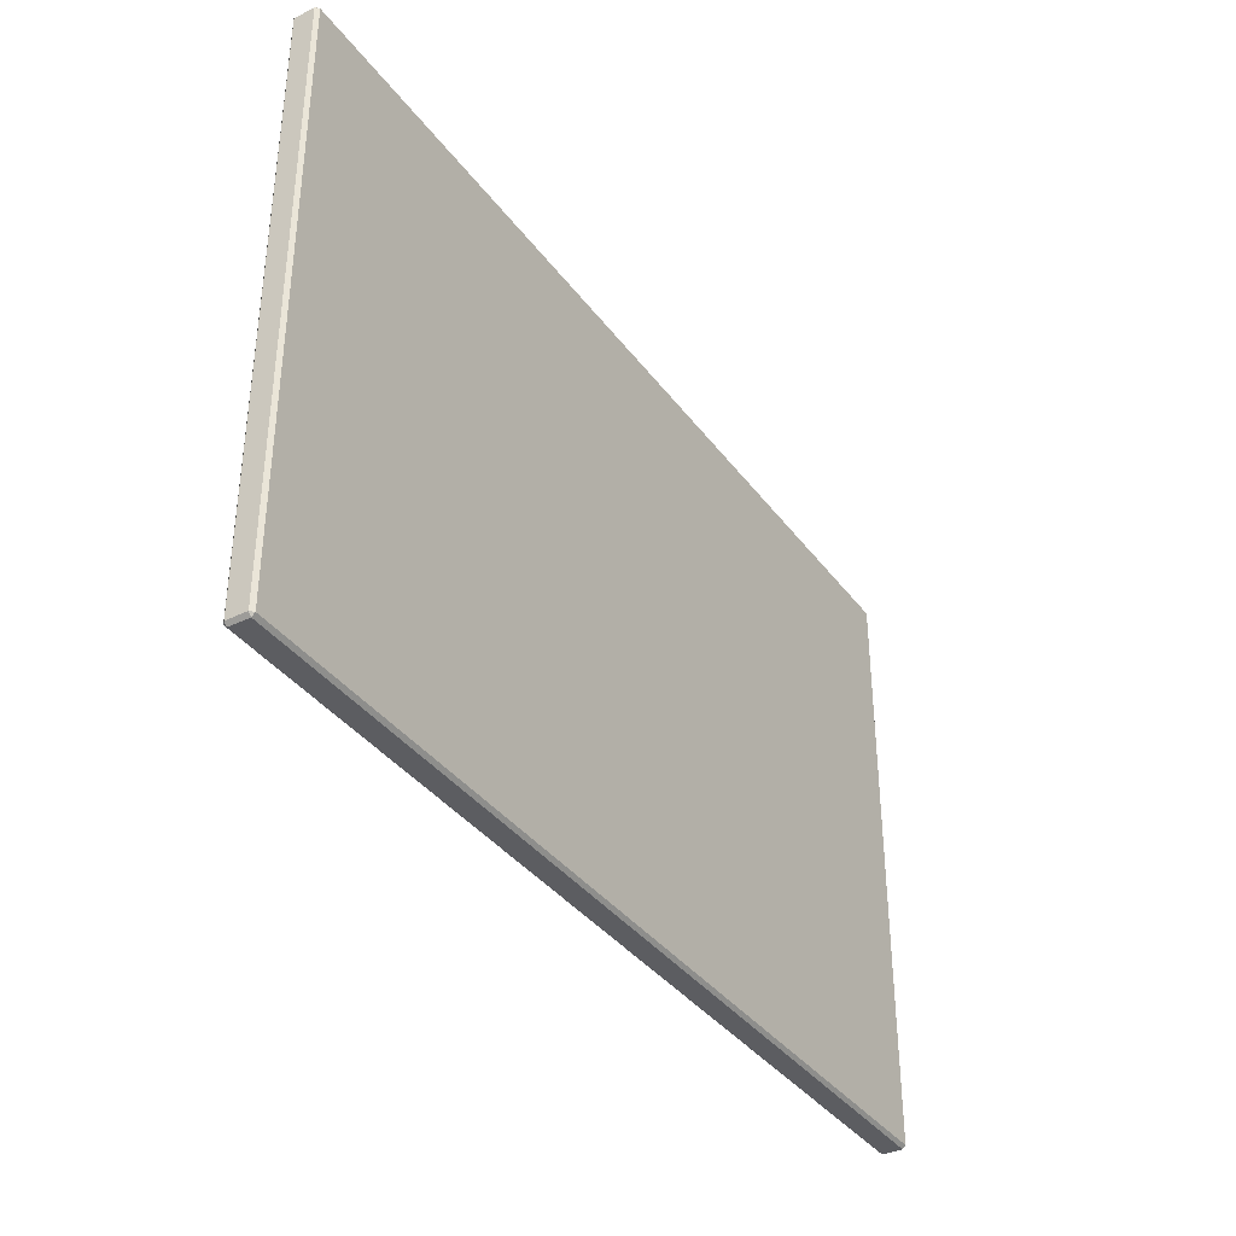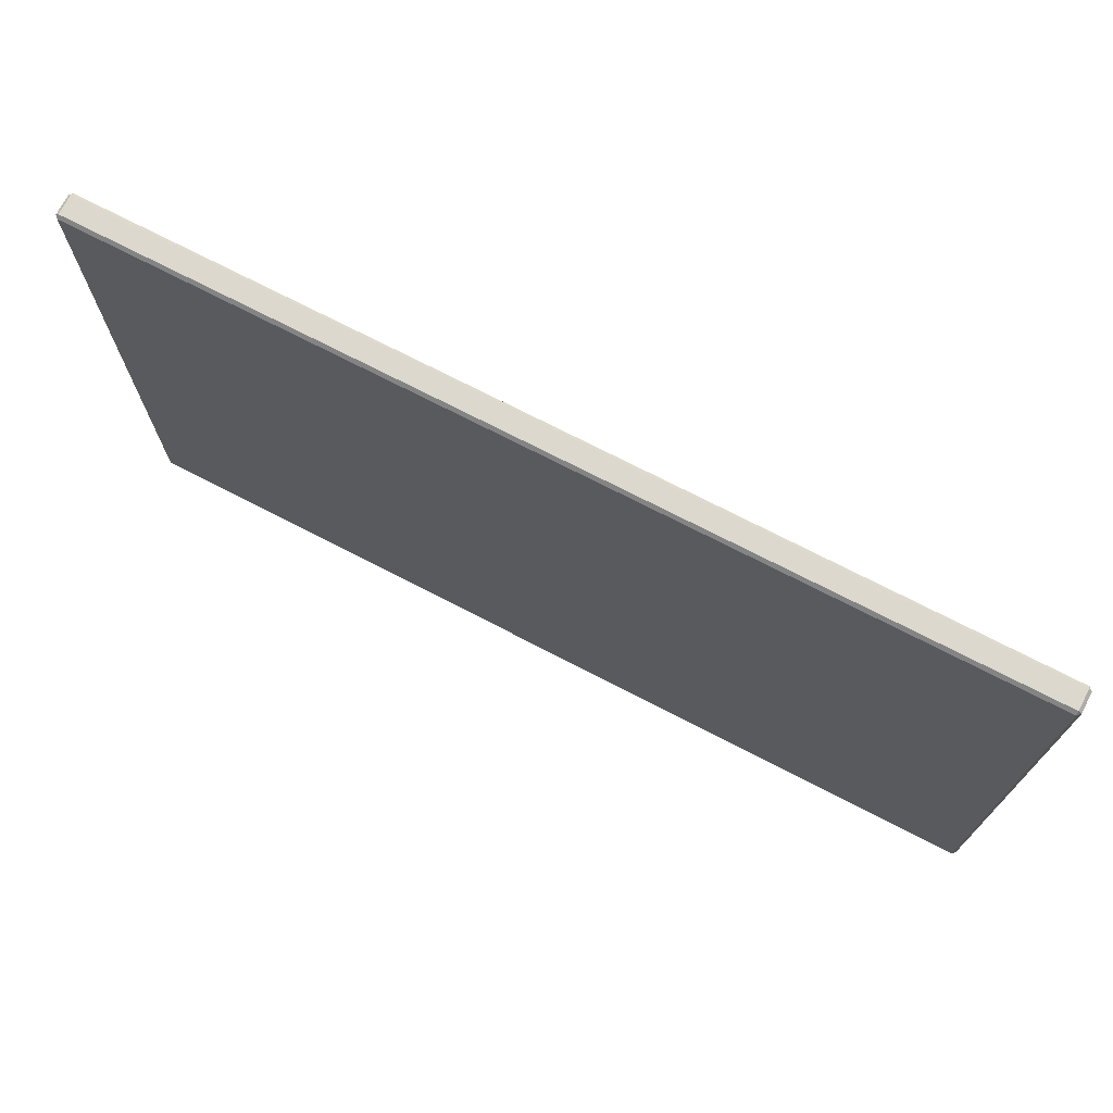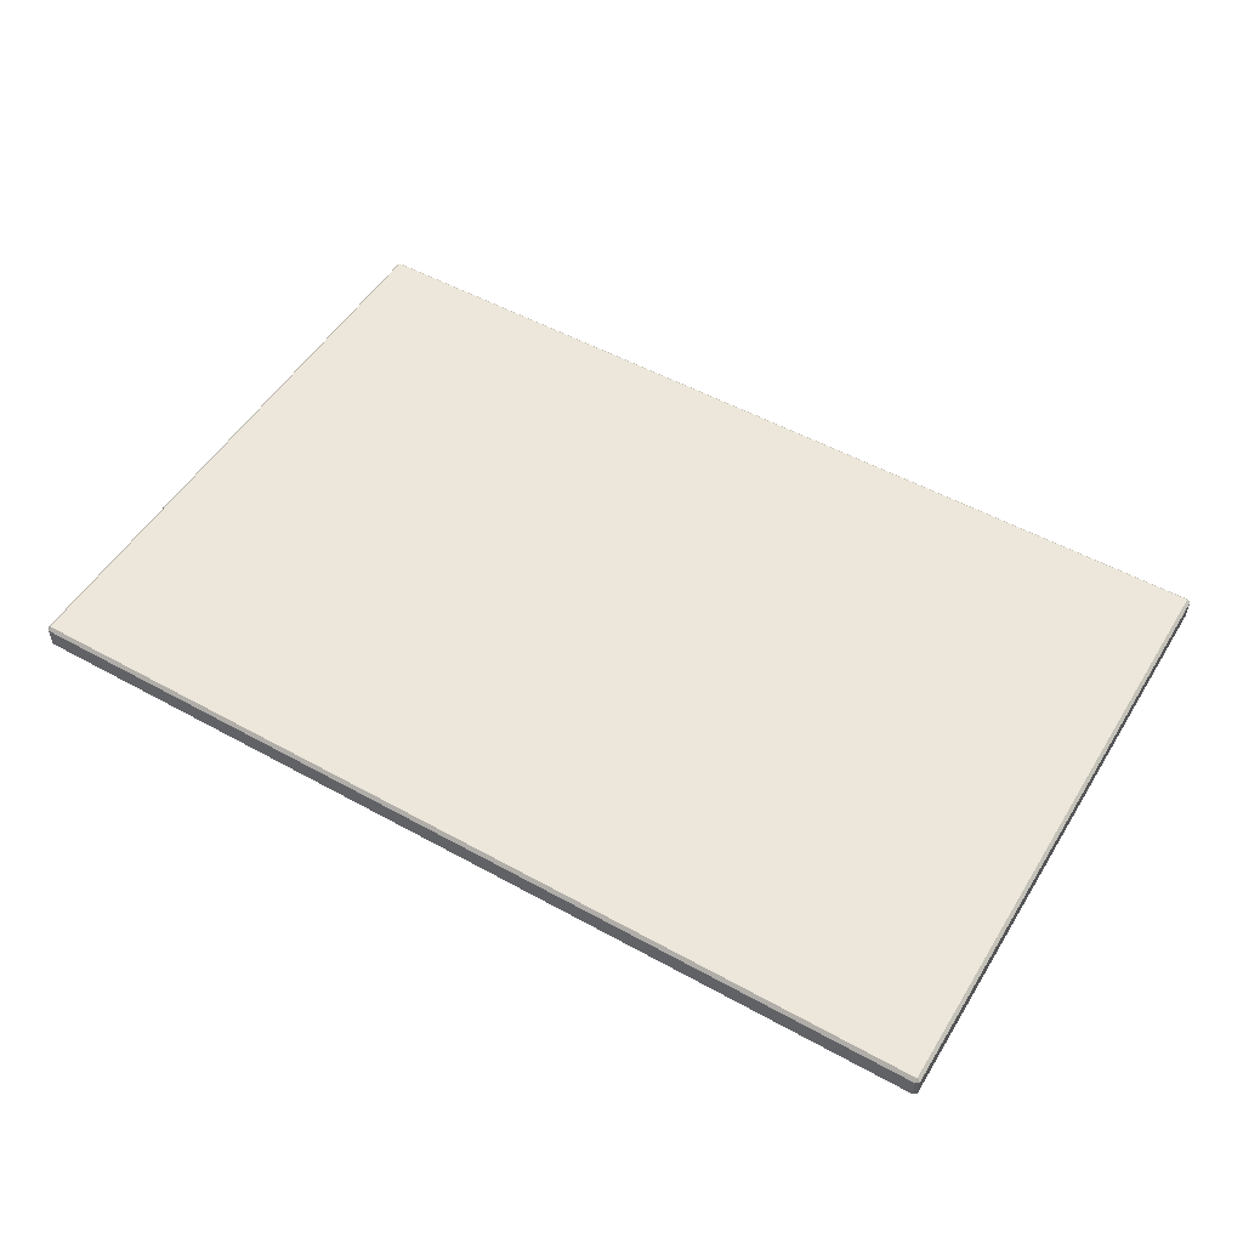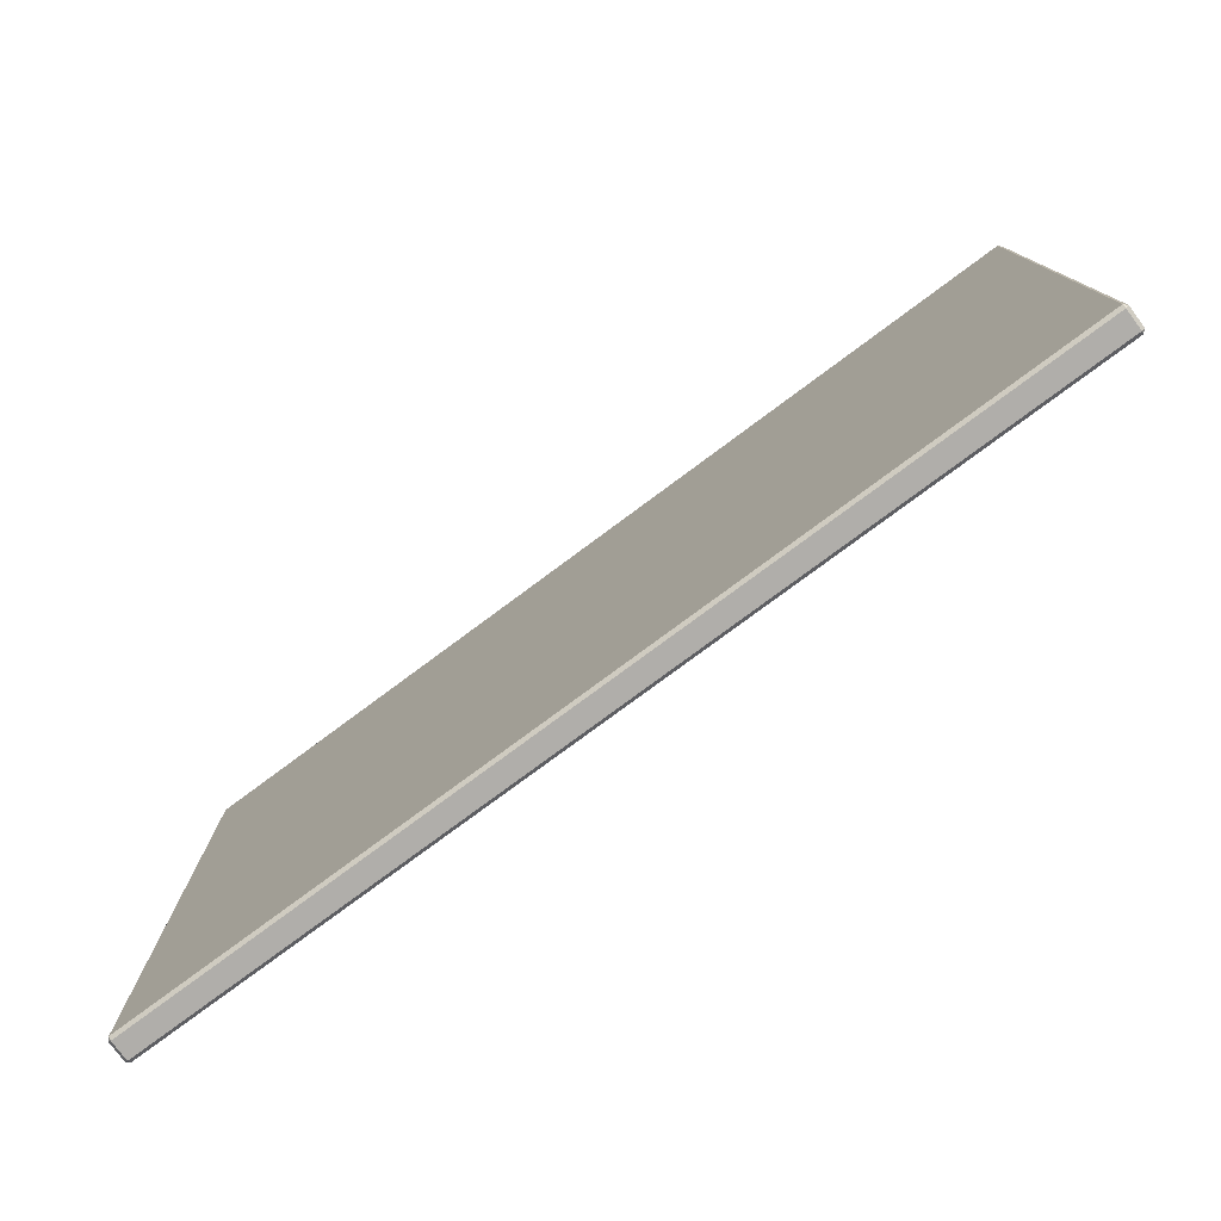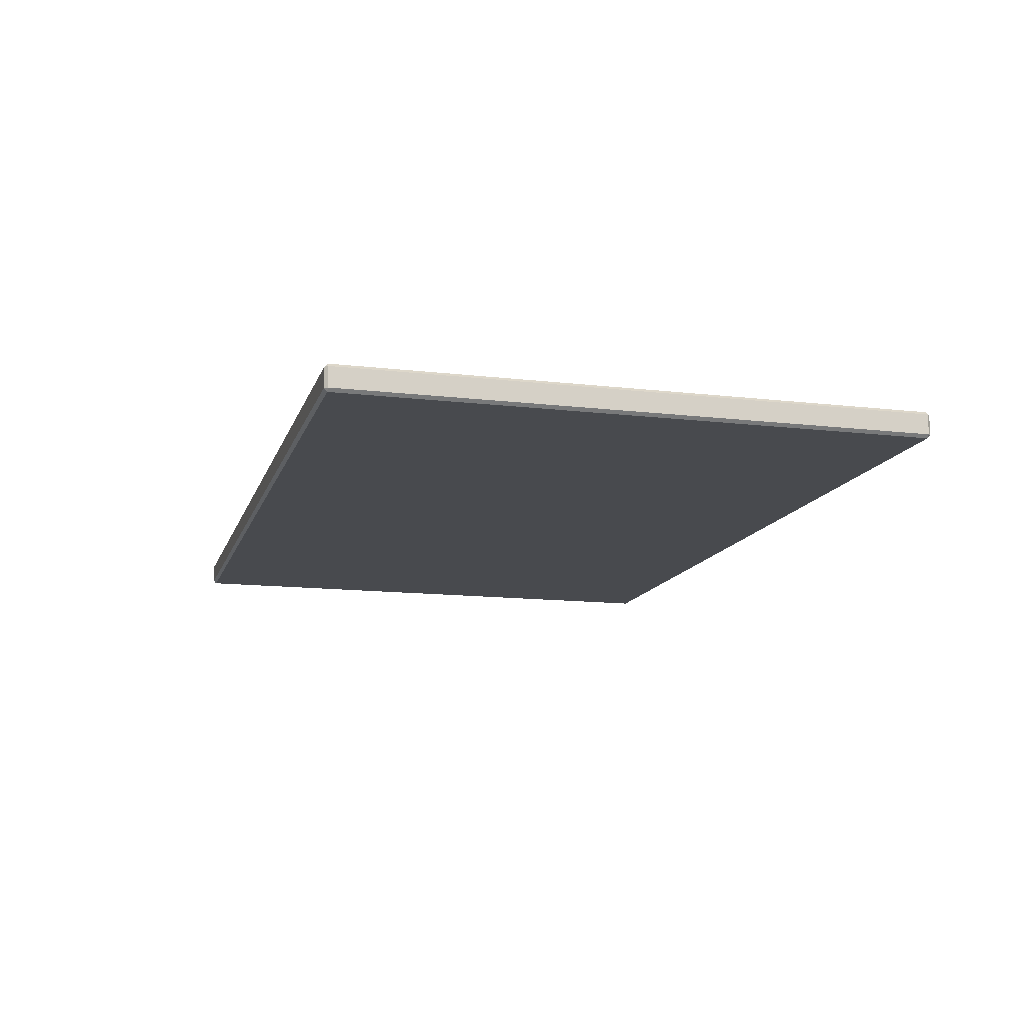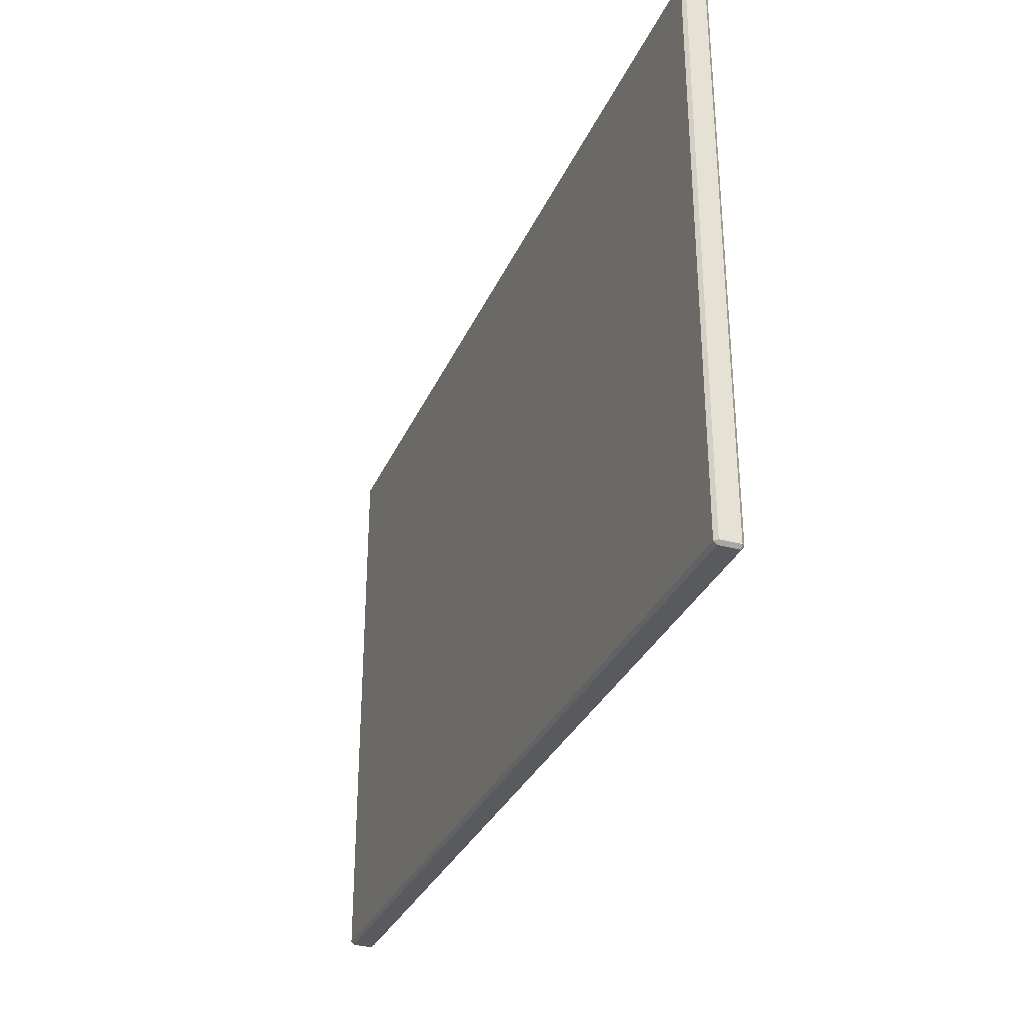
<metadata>
{"format":"obj","ext":"obj","renderer":"f3d","projection":"perspective","resolution":1024,"background":"white","views":[{"elev":-37.0,"azim":121.9,"up":"+Y"},{"elev":72.3,"azim":-152.6,"up":"+Y"},{"elev":51.8,"azim":30.9,"up":"+Z"},{"elev":-77.8,"azim":-143.4,"up":"+Y"},{"elev":-13.3,"azim":74.9,"up":"+Z"},{"elev":-31.8,"azim":-111.0,"up":"+Y"}]}
</metadata>
<code>
o MeshTvStand_201_1_GeomSubset_0
v 0.5042 -0.3264 0.2441
v -0.5042 -0.3264 0.2441
v -0.5042 -0.3264 0.2661
v 0.5042 -0.3264 0.2661
v 0.5077 0.3229 0.2441
v 0.5077 -0.3229 0.2441
v 0.5077 -0.3229 0.2661
v 0.5077 0.3229 0.2661
v 0.5042 0.3229 0.2696
v 0.5042 -0.3229 0.2696
v -0.5042 -0.3229 0.2696
v -0.5042 0.3229 0.2696
v -0.5077 -0.3229 0.2441
v -0.5077 0.3229 0.2441
v -0.5077 0.3229 0.2661
v -0.5077 -0.3229 0.2661
v -0.5042 0.3264 0.2441
v 0.5042 0.3264 0.2441
v 0.5042 0.3264 0.2661
v -0.5042 0.3264 0.2661
v -0.5042 -0.3229 0.2406
v -0.5042 0.3229 0.2406
v 0.5042 -0.3229 0.2406
v 0.5042 0.3229 0.2406
v 0.5013 0.2863 -0.4424
v 0.4657 0.2863 -0.4424
v 0.4657 0.2863 0.2389
v 0.5013 0.2863 0.2389
v 0.5041 0.3206 -0.4424
v 0.5041 0.2891 -0.4424
v 0.5041 0.2891 0.2389
v 0.5041 0.3206 0.2389
v 0.4657 -0.2895 -0.4452
v 0.4657 -0.3211 -0.4452
v 0.5013 -0.3211 -0.4452
v 0.5013 -0.2895 -0.4452
v 0.5013 0.3206 0.2416
v 0.5013 0.2891 0.2416
v 0.4657 0.2891 0.2416
v 0.4657 0.3206 0.2416
v 0.4629 0.2891 -0.4424
v 0.4629 0.3206 -0.4424
v 0.4629 0.3206 0.2389
v 0.4629 0.2891 0.2389
v 0.4657 0.3234 -0.4424
v 0.5013 0.3234 -0.4424
v 0.5013 0.3234 0.2389
v 0.4657 0.3234 0.2389
v 0.4834 -0.2865 0.1731
v 0.4834 0.287 0.1731
v 0.4834 0.287 0.2415
v 0.4834 -0.2865 0.2415
v 0.504 0.287 0.1731
v 0.504 0.287 0.2415
v 0.504 -0.2865 0.1731
v 0.504 -0.2865 0.2415
v 0.5013 -0.3239 -0.4424
v 0.4657 -0.3239 -0.4424
v 0.4657 -0.3239 0.2389
v 0.5013 -0.3239 0.2389
v 0.5041 -0.2895 -0.4424
v 0.5041 -0.3211 -0.4424
v 0.5041 -0.3211 0.2389
v 0.5041 -0.2895 0.2389
v -0.4631 0.2891 -0.4424
v -0.4631 0.2891 0.2389
v -0.4631 0.3206 0.2389
v -0.4631 0.3206 -0.4424
v 0.5013 -0.2895 0.2416
v 0.5013 -0.3211 0.2416
v 0.4657 -0.3211 0.2416
v 0.4657 -0.2895 0.2416
v 0.4629 -0.3211 -0.4424
v 0.4629 -0.2895 -0.4424
v 0.4629 -0.2895 0.2389
v 0.4629 -0.3211 0.2389
v 0.4657 -0.2867 -0.4424
v 0.5013 -0.2867 -0.4424
v 0.5013 -0.2867 0.2389
v 0.4657 -0.2867 0.2389
v -0.5015 0.2863 -0.4424
v -0.5015 0.2863 0.2389
v -0.4659 0.2863 0.2389
v -0.4659 0.2863 -0.4424
v -0.5042 0.3206 -0.4424
v -0.5042 0.3206 0.2389
v -0.5042 0.2891 0.2389
v -0.5042 0.2891 -0.4424
v -0.4631 -0.3211 -0.4424
v -0.4631 -0.3211 0.2389
v -0.4631 -0.2895 0.2389
v -0.4631 -0.2895 -0.4424
v -0.4659 0.3206 -0.4452
v -0.5015 0.3206 -0.4452
v -0.5015 0.289 -0.4452
v -0.4659 0.289 -0.4452
v -0.5015 0.3206 0.2416
v -0.4659 0.3206 0.2416
v -0.4659 0.2891 0.2416
v -0.5015 0.2891 0.2416
v -0.4659 0.3234 -0.4424
v -0.4659 0.3234 0.2389
v -0.5015 0.3234 0.2389
v -0.5015 0.3234 -0.4424
v -0.4827 -0.2865 0.1731
v -0.4827 -0.2865 0.2415
v -0.4827 0.287 0.2415
v -0.4827 0.287 0.1731
v -0.5033 0.287 0.2415
v -0.5033 0.287 0.1731
v -0.5033 -0.2865 0.2415
v -0.5033 -0.2865 0.1731
v -0.5015 -0.3239 -0.4424
v -0.5015 -0.3239 0.2389
v -0.4659 -0.3239 0.2389
v -0.4659 -0.3239 -0.4424
v -0.5042 -0.2895 -0.4424
v -0.5042 -0.2895 0.2389
v -0.5042 -0.3211 0.2389
v -0.5042 -0.3211 -0.4424
v -0.4659 -0.2895 -0.4452
v -0.5015 -0.2895 -0.4452
v -0.5015 -0.3211 -0.4452
v -0.4659 -0.3211 -0.4452
v -0.5015 -0.2895 0.2416
v -0.4659 -0.2895 0.2416
v -0.4659 -0.3211 0.2416
v -0.5015 -0.3211 0.2416
v -0.4659 -0.2867 -0.4424
v -0.4659 -0.2867 0.2389
v -0.5015 -0.2867 0.2389
v -0.5015 -0.2867 -0.4424
v -0.4671 -0.302 0.1731
v 0.467 -0.302 0.1731
v 0.467 -0.302 0.2415
v -0.4671 -0.302 0.2415
v 0.467 -0.3225 0.1731
v 0.467 -0.3225 0.2415
v -0.4671 -0.3225 0.1731
v -0.4671 -0.3225 0.2415
v -0.4671 0.3038 0.1731
v -0.4671 0.3038 0.2415
v 0.467 0.3038 0.2415
v 0.467 0.3038 0.1731
v 0.467 0.3244 0.2415
v 0.467 0.3244 0.1731
v -0.4671 0.3244 0.2415
v -0.4671 0.3244 0.1731
v 0.4657 0.289 -0.4452
v 0.4657 0.3206 -0.4452
v 0.5013 0.289 -0.4452
v 0.5013 0.3206 -0.4452
v 0.5042 -0.3264 -0.2395
v -0.5042 -0.3264 -0.2395
v -0.5042 -0.3264 -0.2175
v 0.5042 -0.3264 -0.2175
v 0.5077 0.3229 -0.2395
v 0.5077 -0.3229 -0.2395
v 0.5077 -0.3229 -0.2175
v 0.5077 0.3229 -0.2175
v 0.5042 0.3229 -0.214
v 0.5042 -0.3229 -0.214
v -0.5042 -0.3229 -0.214
v -0.5042 0.3229 -0.214
v -0.5077 -0.3229 -0.2395
v -0.5077 0.3229 -0.2395
v -0.5077 0.3229 -0.2175
v -0.5077 -0.3229 -0.2175
v -0.5042 0.3264 -0.2395
v 0.5042 0.3264 -0.2395
v 0.5042 0.3264 -0.2175
v -0.5042 0.3264 -0.2175
v 0.4834 -0.2865 -0.2651
v 0.4834 0.287 -0.2651
v 0.4834 0.287 -0.2389
v 0.4834 -0.2865 -0.2389
v 0.504 0.287 -0.2651
v 0.504 0.287 -0.2389
v 0.504 -0.2865 -0.2651
v 0.504 -0.2865 -0.2389
v -0.4827 -0.2865 -0.2651
v -0.4827 -0.2865 -0.2389
v -0.4827 0.287 -0.2389
v -0.4827 0.287 -0.2651
v -0.5033 0.287 -0.2389
v -0.5033 0.287 -0.2651
v -0.5033 -0.2865 -0.2389
v -0.5033 -0.2865 -0.2651
v -0.4671 -0.302 -0.2651
v 0.467 -0.302 -0.2651
v 0.467 -0.302 -0.2389
v -0.4671 -0.302 -0.2389
v 0.467 -0.3225 -0.2651
v 0.467 -0.3225 -0.2389
v -0.4671 -0.3225 -0.2651
v -0.4671 -0.3225 -0.2389
v -0.4671 0.3038 -0.2651
v -0.4671 0.3038 -0.2389
v 0.467 0.3038 -0.2389
v 0.467 0.3038 -0.2651
v 0.467 0.3244 -0.2389
v 0.467 0.3244 -0.2651
v -0.4671 0.3244 -0.2389
v -0.4671 0.3244 -0.2651
v -0.5042 -0.3229 -0.2429
v -0.5042 0.3229 -0.2429
v 0.5042 -0.3229 -0.2429
v 0.5042 0.3229 -0.2429
f 1 3 2
f 1 4 3
f 5 7 6
f 5 8 7
f 9 11 10
f 9 12 11
f 13 15 14
f 13 16 15
f 17 19 18
f 17 20 19
f 21 2 13
f 3 11 16
f 22 14 17
f 12 20 15
f 23 6 1
f 10 4 7
f 24 18 5
f 9 8 19
f 22 13 14
f 22 21 13
f 2 16 13
f 2 3 16
f 11 15 16
f 11 12 15
f 20 14 15
f 20 17 14
f 24 17 18
f 24 22 17
f 12 19 20
f 12 9 19
f 8 18 19
f 8 5 18
f 23 5 6
f 23 24 5
f 9 7 8
f 9 10 7
f 4 6 7
f 4 1 6
f 21 1 2
f 21 23 1
f 10 3 4
f 10 11 3
f 22 23 21
f 22 24 23

</code>
